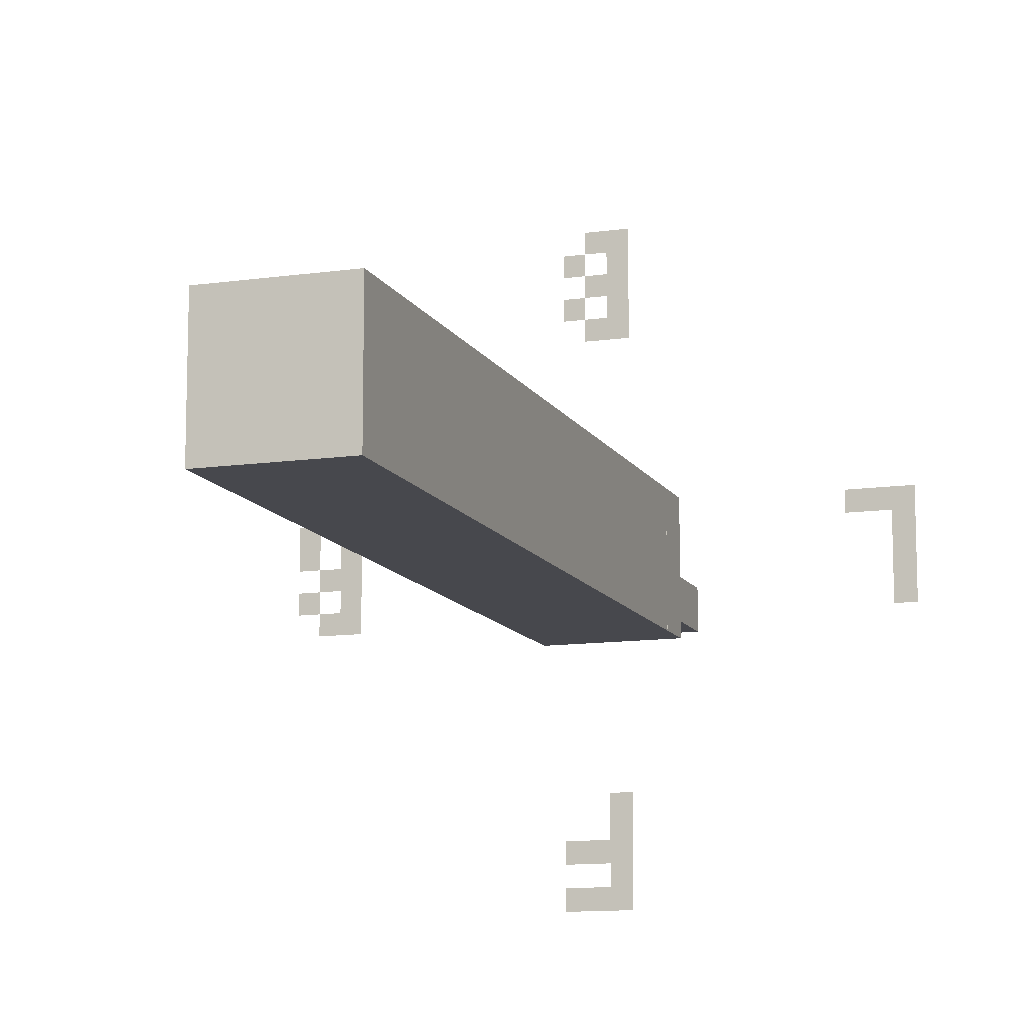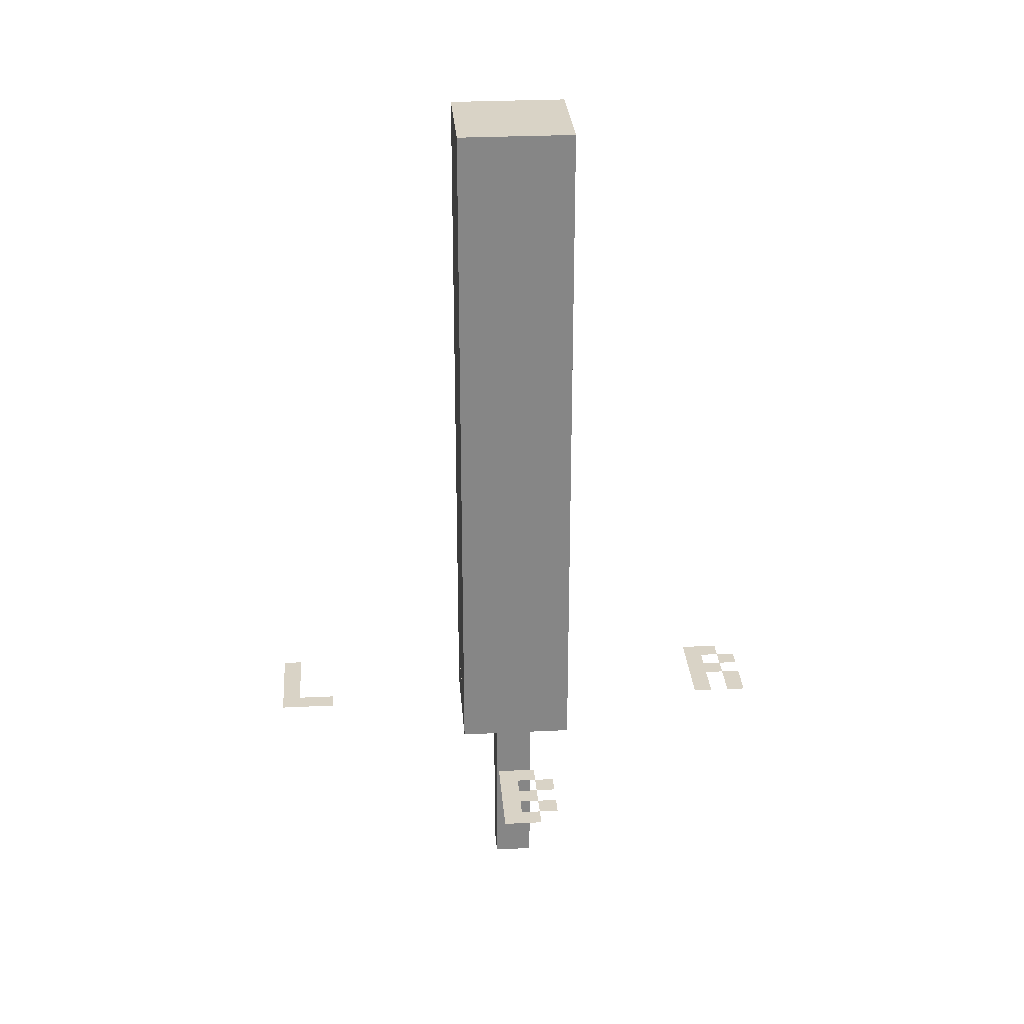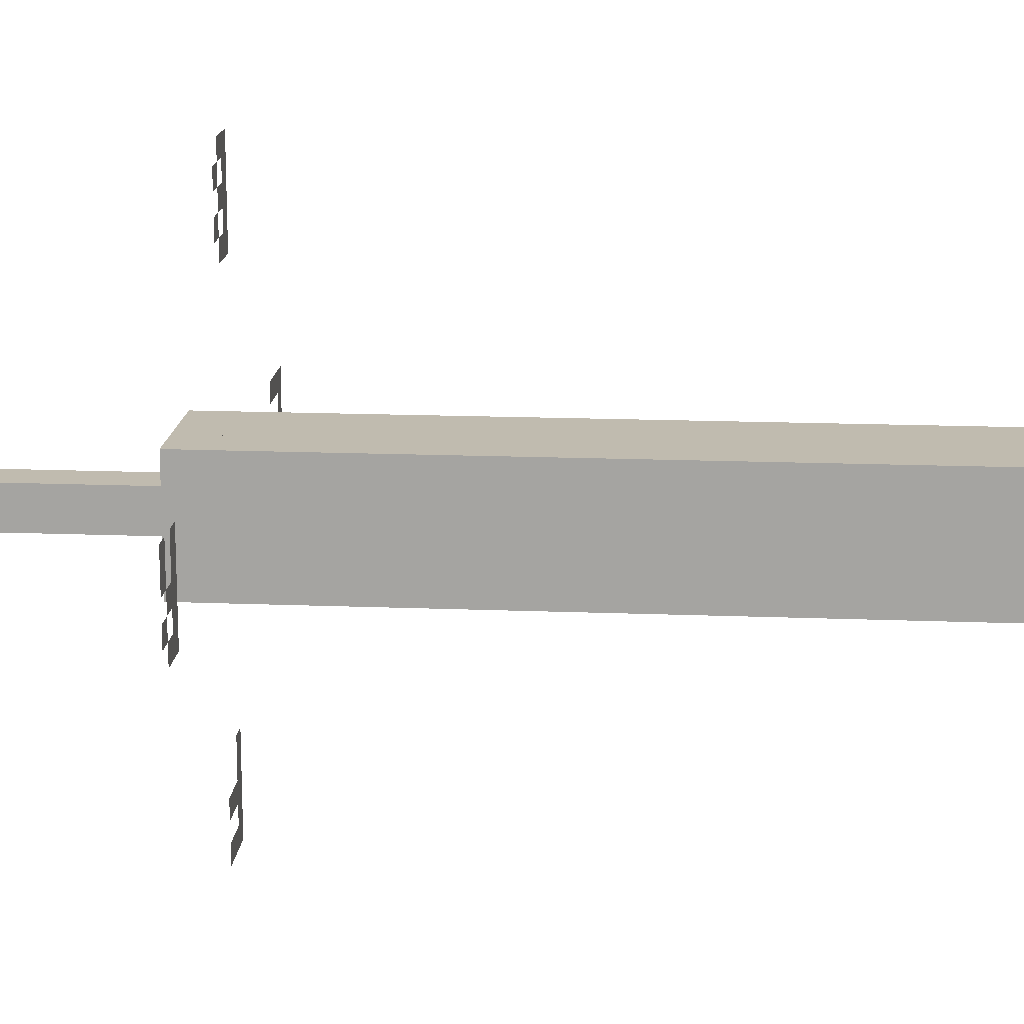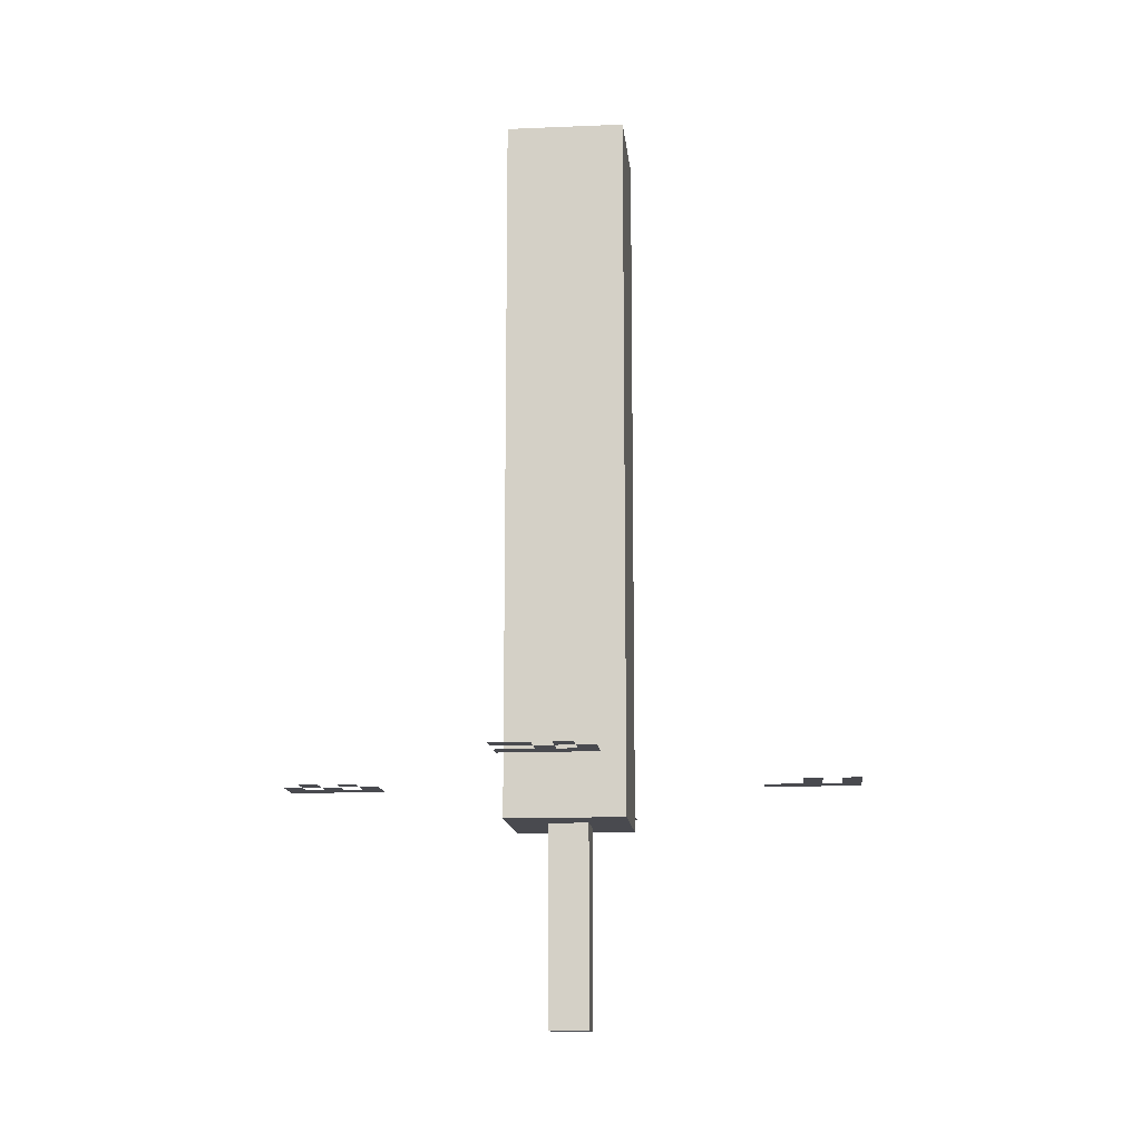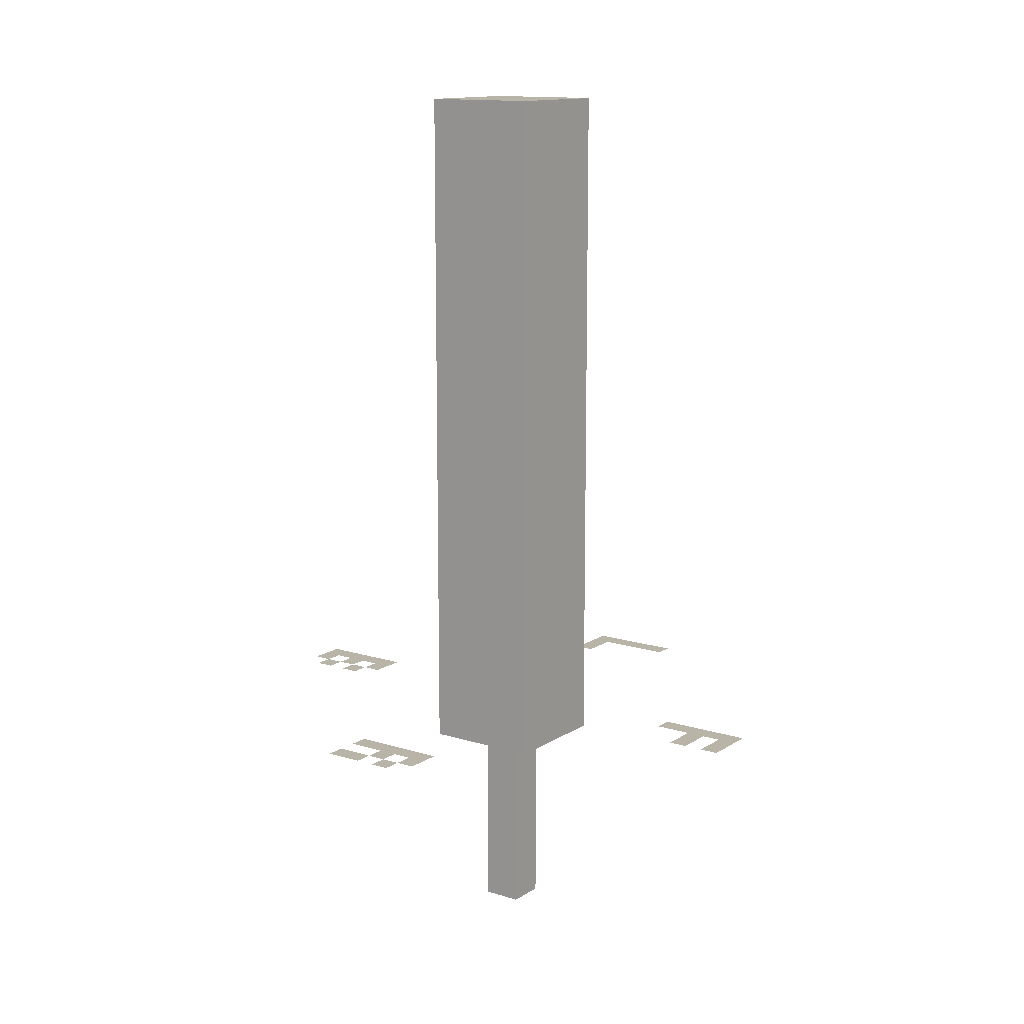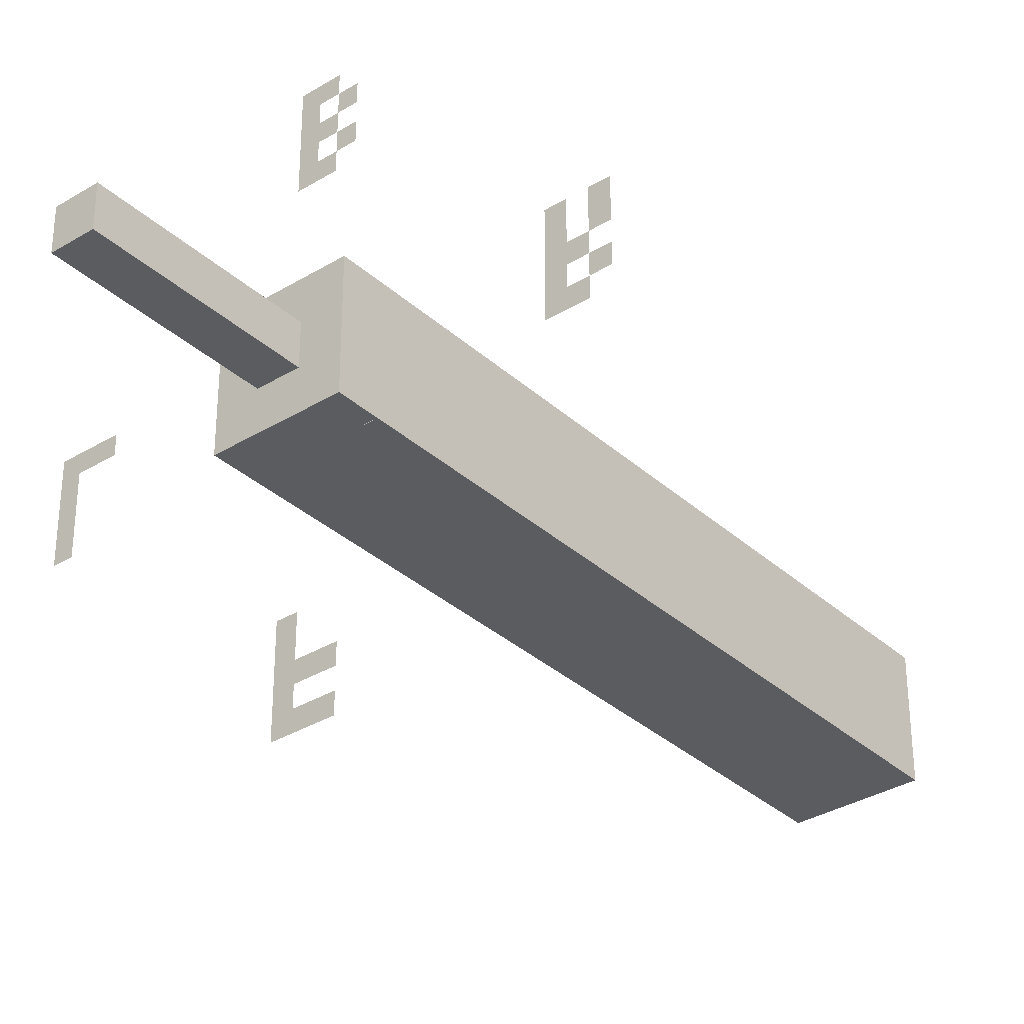
<metadata>
{"format":"obj","ext":"obj","renderer":"f3d","projection":"perspective","resolution":1024,"background":"white","views":[{"elev":-11.9,"azim":-161.1,"up":"+Z"},{"elev":28.3,"azim":-4.3,"up":"+Y"},{"elev":15.9,"azim":94.7,"up":"+Z"},{"elev":-13.6,"azim":95.5,"up":"+Y"},{"elev":13.2,"azim":125.3,"up":"+Y"},{"elev":-33.8,"azim":39.6,"up":"+Z"}]}
</metadata>
<code>
v -0.0312 0.375 0.0312
v -0.03125 0 0.03125
v 0.0313 0.375 0.0312
v 0.03125 0 0.03125
v 0.0313 0.375 -0.0313
v 0.03125 0 -0.03125
v -0.0312 0.375 -0.0313
v -0.03125 0 -0.03125
v -0.09375 0.375 0.09375
v -0.09375 0.3125 0.09375
v 0.09375 0.375 0.09375
v 0.09375 0.3125 0.09375
v 0.09375 0.375 -0.09375
v 0.09375 0.3125 -0.09375
v -0.09375 0.375 -0.09375
v -0.09375 0.3125 -0.09375
v -0.0312 1.375 0.0312
v -0.0312 0.375 0.0312
v 0.0313 1.375 0.0312
v 0.0313 0.375 0.0312
v 0.0313 1.375 -0.0313
v 0.0313 0.375 -0.0313
v -0.0312 1.375 -0.0313
v -0.0312 0.375 -0.0313
v -0.06245 1.406 0.06245
v -0.06245 0.3437 0.06245
v 0.06255 1.406 0.06245
v 0.06255 0.3437 0.06245
v 0.06255 1.406 -0.06255
v 0.06255 0.3437 -0.06255
v -0.06245 1.406 -0.06255
v -0.06245 0.3437 -0.06255
v -0.0937 1.438 0.0937
v -0.0937 0.375 0.0937
v 0.0938 1.438 0.0937
v 0.0938 0.375 0.0937
v 0.0938 1.438 -0.0938
v 0.0938 0.375 -0.0938
v -0.0937 1.438 -0.0938
v -0.0937 0.375 -0.0938
v 0.33 0.375 -0.075
v 0.36 0.375 -0.075
v 0.39 0.375 -0.075
v 0.33 0.375 -0.045
v 0.36 0.375 -0.045
v 0.39 0.375 -0.045
v 0.42 0.375 -0.045
v 0.33 0.375 -0.015
v 0.36 0.375 -0.015
v 0.39 0.375 -0.015
v 0.42 0.375 -0.015
v 0.33 0.375 0.015
v 0.36 0.375 0.015
v 0.39 0.375 0.015
v 0.42 0.375 0.015
v 0.33 0.375 0.045
v 0.36 0.375 0.045
v 0.39 0.375 0.045
v 0.42 0.375 0.045
v 0.33 0.375 0.075
v 0.36 0.375 0.075
v 0.39 0.375 0.075
v 0.42 0.375 0.075
v -0.42 0.375 -0.075
v -0.39 0.375 -0.075
v -0.42 0.375 -0.045
v -0.39 0.375 -0.045
v -0.42 0.375 -0.015
v -0.39 0.375 -0.015
v -0.42 0.375 0.015
v -0.39 0.375 0.015
v -0.42 0.375 0.045
v -0.39 0.375 0.045
v -0.36 0.375 0.045
v -0.33 0.375 0.045
v -0.42 0.375 0.075
v -0.39 0.375 0.075
v -0.36 0.375 0.075
v -0.33 0.375 0.075
v -0.045 0.375 0.3
v -0.015 0.375 0.3
v 0.015 0.375 0.3
v -0.045 0.375 0.33
v -0.015 0.375 0.33
v 0.015 0.375 0.33
v 0.045 0.375 0.33
v -0.045 0.375 0.36
v -0.015 0.375 0.36
v 0.015 0.375 0.36
v 0.045 0.375 0.36
v -0.045 0.375 0.39
v -0.015 0.375 0.39
v 0.015 0.375 0.39
v 0.045 0.375 0.39
v -0.045 0.375 0.42
v -0.015 0.375 0.42
v 0.015 0.375 0.42
v 0.045 0.375 0.42
v -0.045 0.375 0.45
v -0.015 0.375 0.45
v 0.015 0.375 0.45
v -0.045 0.375 -0.45
v -0.015 0.375 -0.45
v 0.015 0.375 -0.45
v 0.045 0.375 -0.45
v -0.045 0.375 -0.42
v -0.015 0.375 -0.42
v 0.015 0.375 -0.42
v 0.045 0.375 -0.42
v -0.045 0.375 -0.39
v -0.015 0.375 -0.39
v 0.015 0.375 -0.39
v 0.045 0.375 -0.39
v -0.045 0.375 -0.36
v -0.015 0.375 -0.36
v 0.015 0.375 -0.36
v 0.045 0.375 -0.36
v -0.045 0.375 -0.33
v -0.015 0.375 -0.33
v -0.045 0.375 -0.3
v -0.015 0.375 -0.3
g Hilt
f 2 4 3 1
f 4 6 5 3
f 6 8 7 5
f 8 2 1 7
f 8 6 4 2
f 10 12 11 9
f 12 14 13 11
f 14 16 15 13
f 16 10 9 15
f 9 11 13 15
f 16 14 12 10
g Blade
f 18 20 19 17
f 20 22 21 19
f 22 24 23 21
f 24 18 17 23
f 17 19 21 23
f 24 22 20 18
f 26 28 27 25
f 28 30 29 27
f 30 32 31 29
f 32 26 25 31
f 25 27 29 31
f 32 30 28 26
f 34 36 35 33
f 36 38 37 35
f 38 40 39 37
f 40 34 33 39
f 33 35 37 39
f 40 38 36 34
g Invisible
f 44 45 42 41
f 45 46 43 42
f 48 49 45 44
f 50 51 47 46
f 52 53 49 48
f 53 54 50 49
f 56 57 53 52
f 58 59 55 54
f 60 61 57 56
f 62 63 59 58
f 66 67 65 64
f 68 69 67 66
f 70 71 69 68
f 72 73 71 70
f 76 77 73 72
f 77 78 74 73
f 78 79 75 74
f 83 84 81 80
f 84 85 82 81
f 87 88 84 83
f 89 90 86 85
f 91 92 88 87
f 92 93 89 88
f 95 96 92 91
f 97 98 94 93
f 99 100 96 95
f 100 101 97 96
f 106 107 103 102
f 107 108 104 103
f 108 109 105 104
f 110 111 107 106
f 114 115 111 110
f 115 116 112 111
f 116 117 113 112
f 118 119 115 114
f 120 121 119 118

</code>
